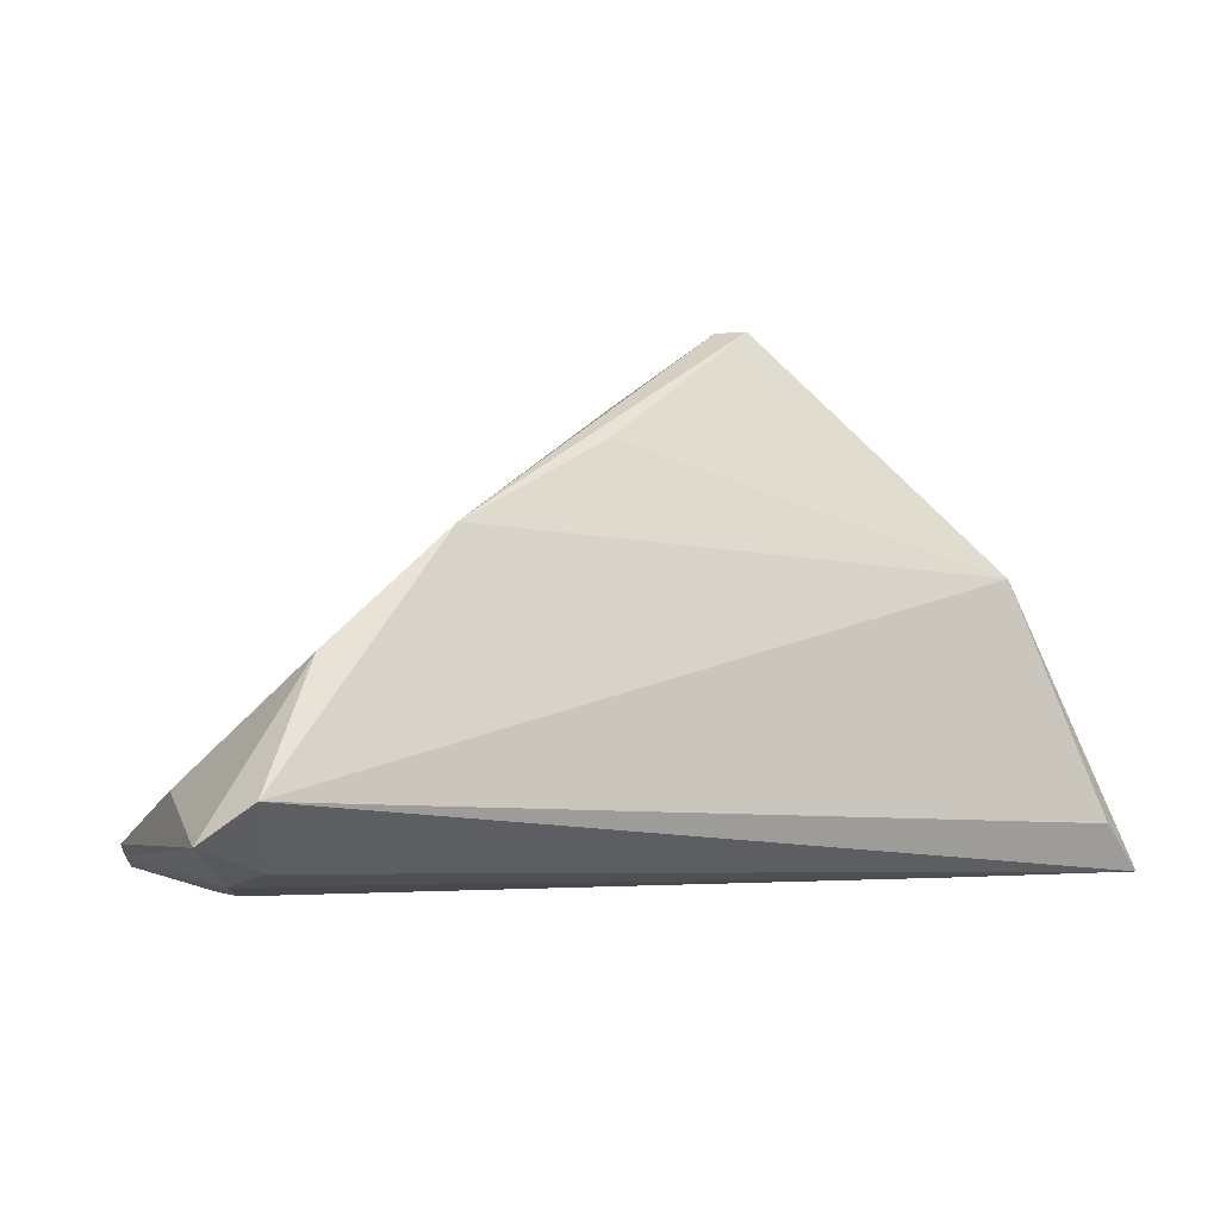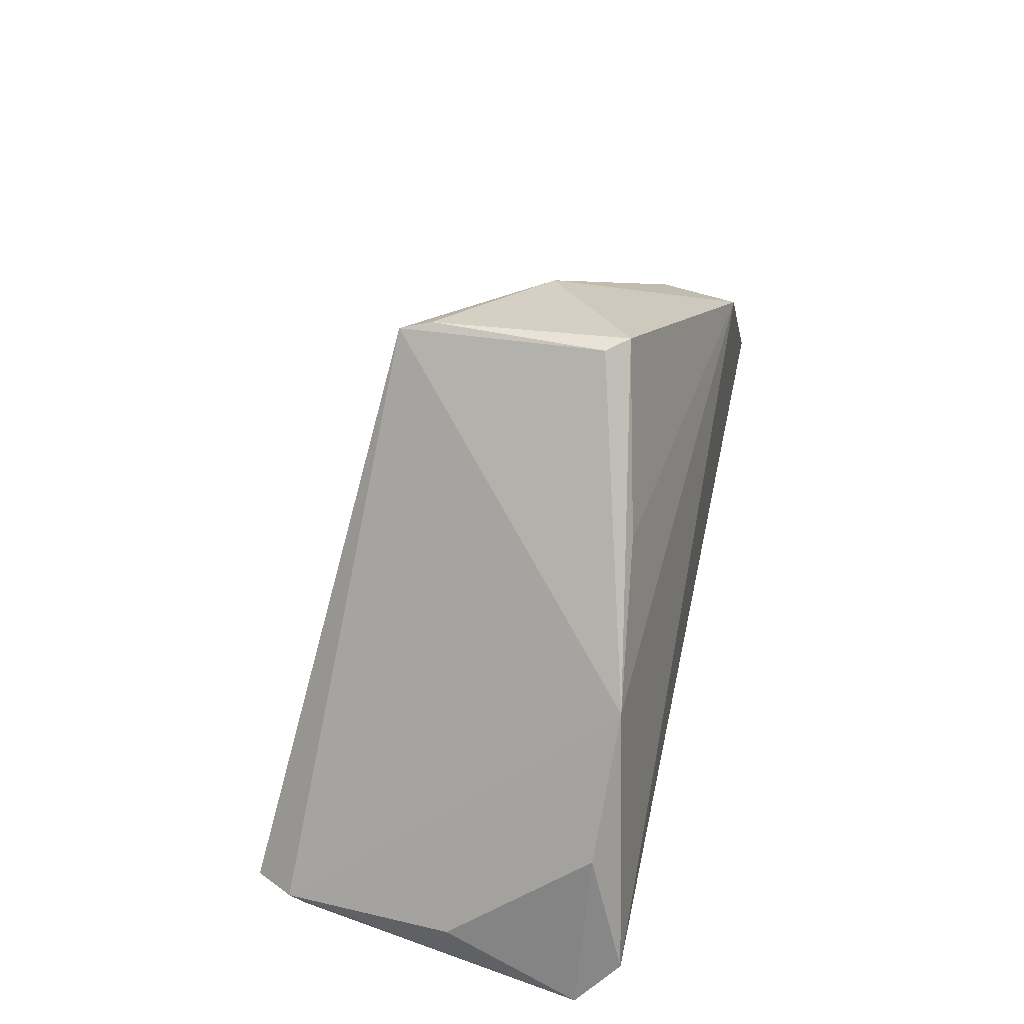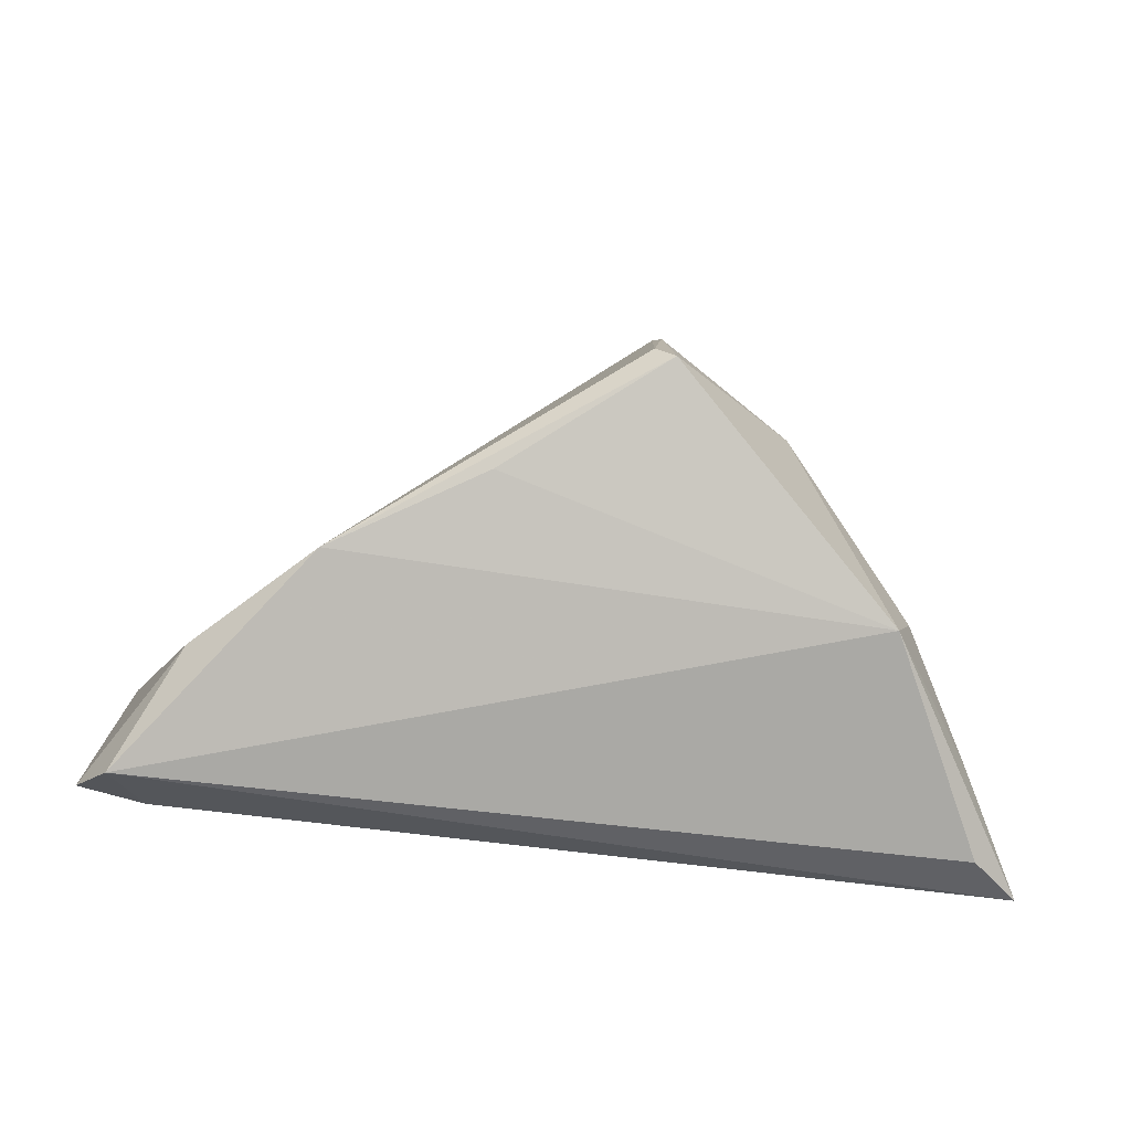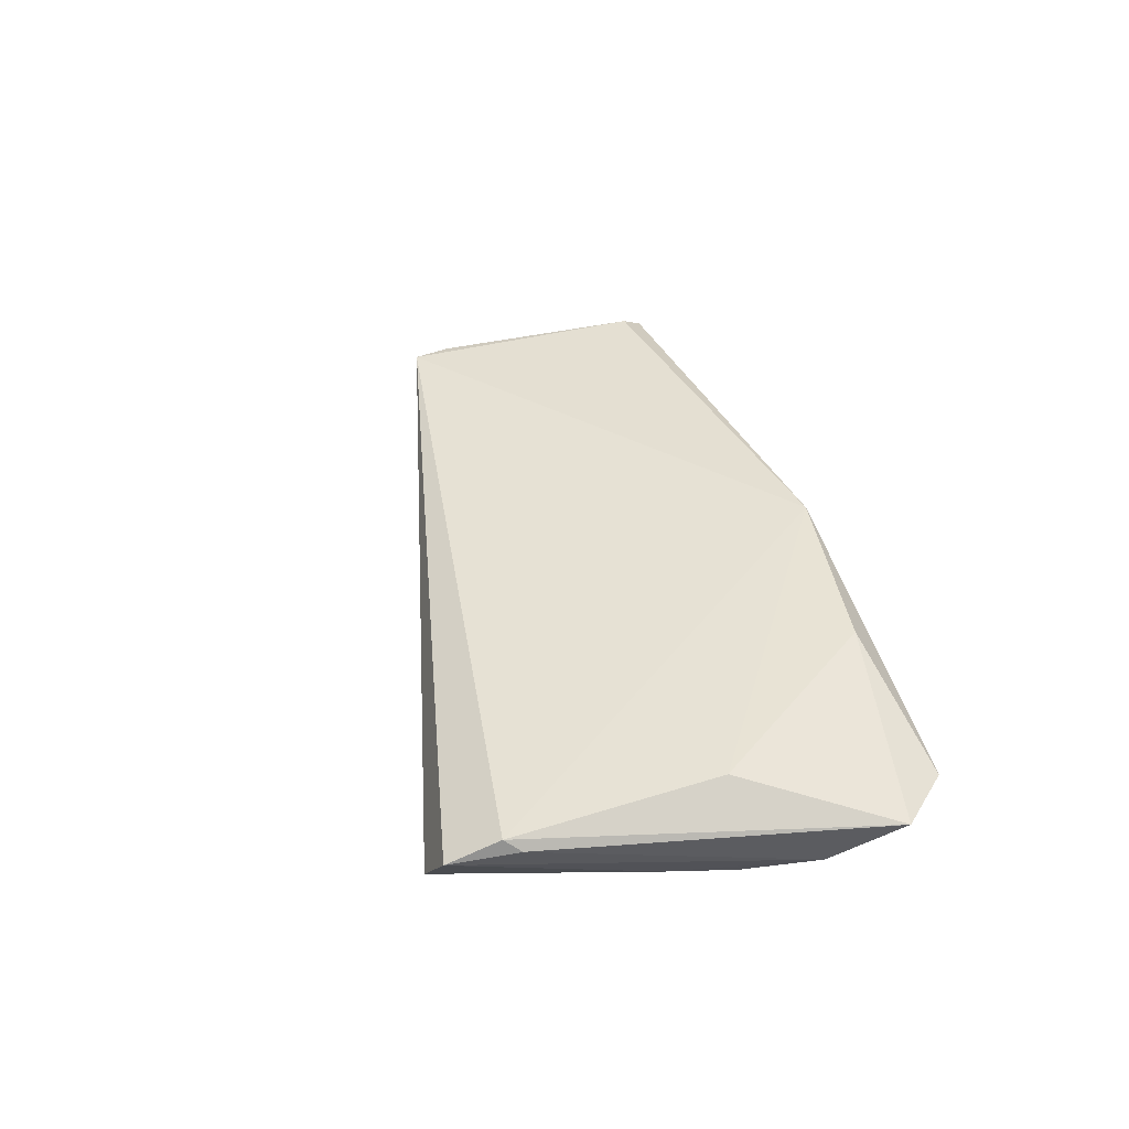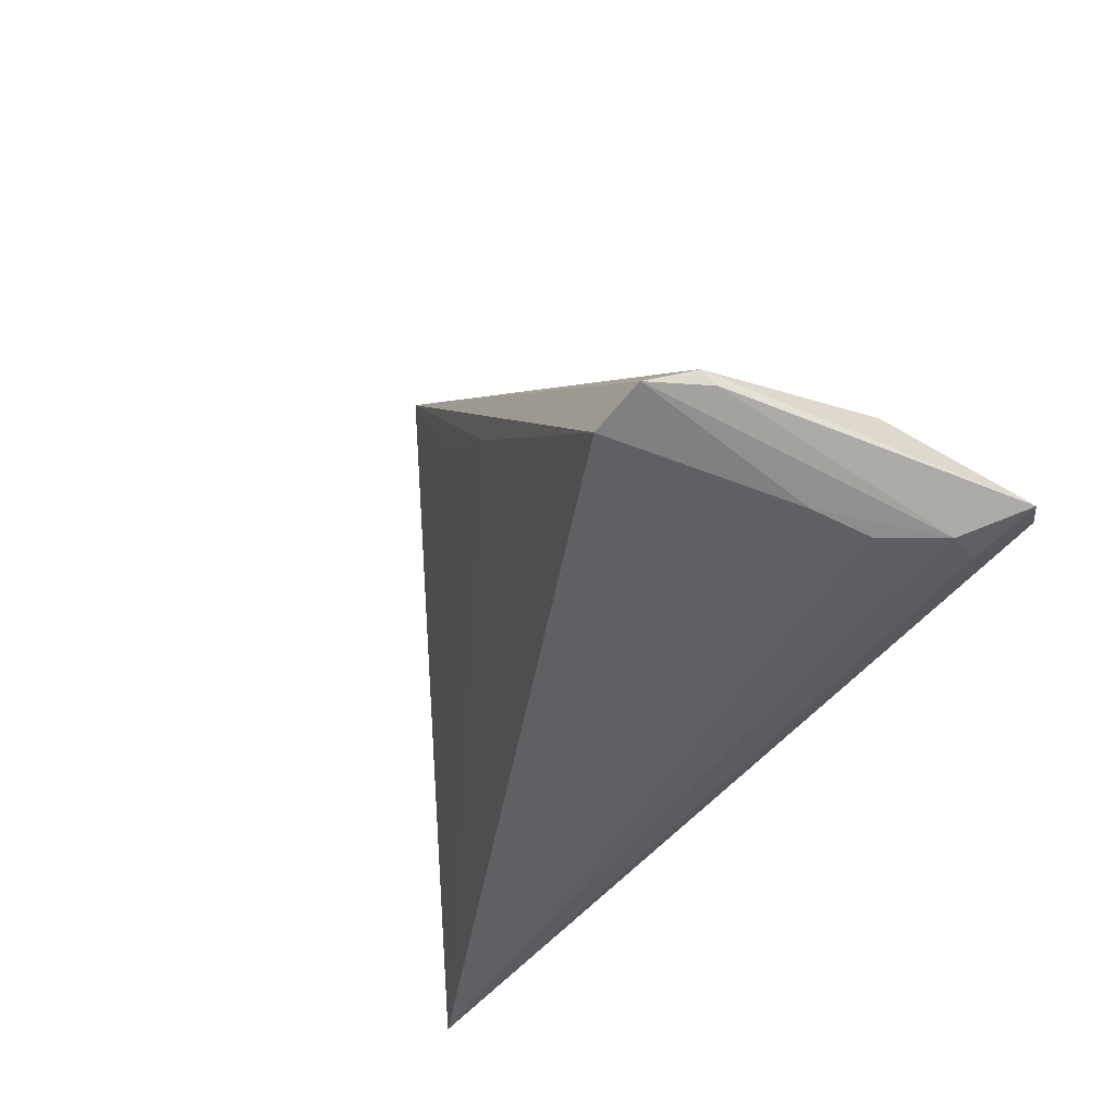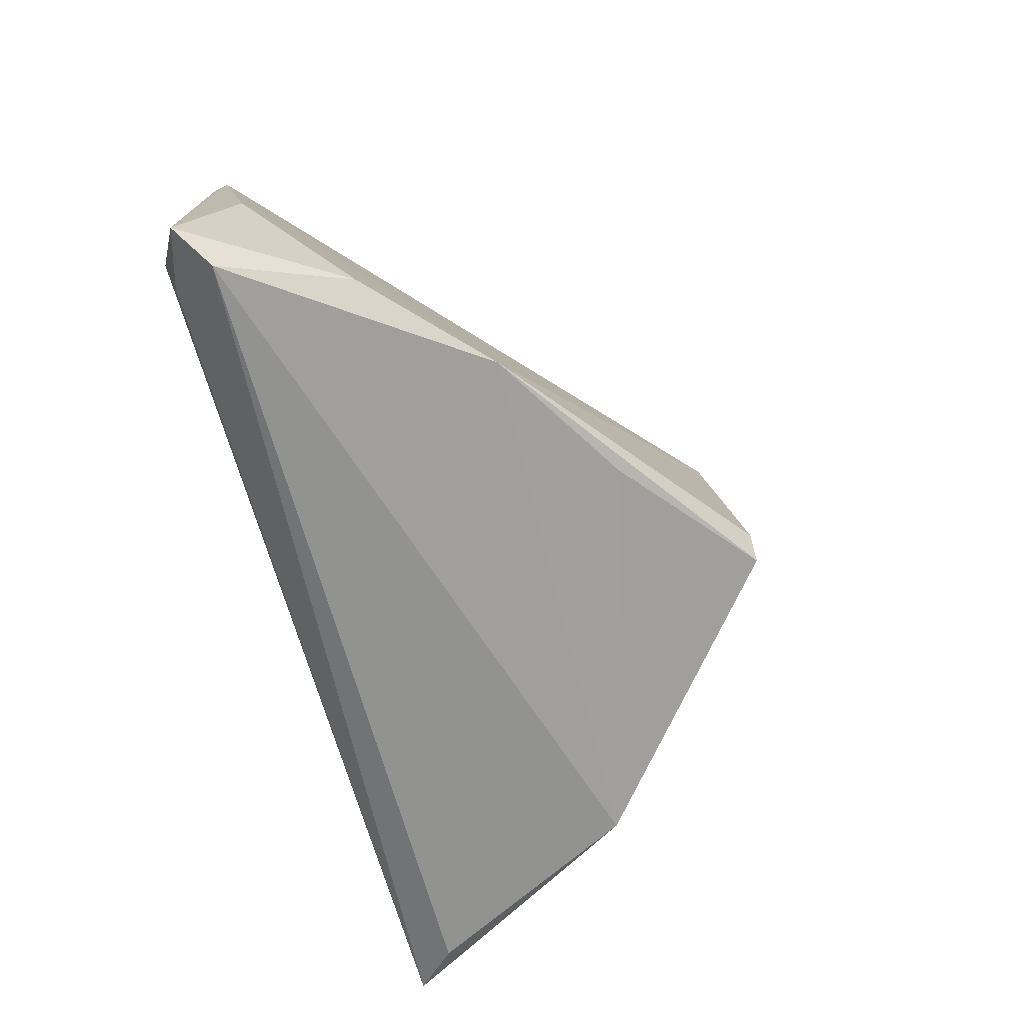
<metadata>
{"format":"obj","ext":"obj","renderer":"f3d","projection":"perspective","resolution":1024,"background":"white","views":[{"elev":-3.8,"azim":150.6,"up":"+Y"},{"elev":60.9,"azim":102.3,"up":"+Y"},{"elev":-71.2,"azim":175.3,"up":"+Z"},{"elev":0.9,"azim":74.8,"up":"+Y"},{"elev":-45.1,"azim":53.3,"up":"+Y"},{"elev":-64.9,"azim":106.6,"up":"+Z"}]}
</metadata>
<code>
v -0.05924 -0.01693 -0.02109
v 0.03852 -0.02401 0.0343
v -0.04595 0.01261 -0.01894
v 0.0446 -0.02401 0.0001489
v 0.05063 -0.01347 -0.02109
v 0.02327 -0.02401 0.001916
v -0.04922 0.009525 -0.008141
v -0.01354 0.04204 -0.00413
v 0.005279 0.0272 -0.01217
v -0.03272 0.02871 0.006376
v 0.04196 0.002002 -0.01478
v 0.04379 -0.024 0.008577
v -0.06561 -0.02298 -0.01888
v -0.01584 0.03793 0.02011
v 0.05129 -0.01261 0.003744
v 0.04889 -0.01909 0.02803
v -0.01479 0.03662 0.02441
v 0.04569 -0.02203 0.0337
v -0.01619 0.04201 -0.007085
v -0.04015 -0.02329 -0.01509
v 0.007712 0.006777 0.02768
v -0.005697 0.01897 0.02422
v 0.02593 0.01629 -0.01506
v 0.05542 -0.01815 -0.01563
v 0.04902 -0.02257 -0.008257
v 0.04906 -0.02043 0.02581
v -0.0181 0.01968 0.01797
v -0.05776 -0.007024 -0.01429
v 0.04683 -0.02104 -0.01346
f 13 2 21
f 2 17 21
f 13 3 1
f 8 17 23
f 17 16 23
f 28 3 13
f 13 17 10
f 6 4 2
f 27 17 13
f 18 17 2
f 18 16 17
f 3 23 5
f 5 1 3
f 13 1 5
f 5 29 13
f 24 29 5
f 8 23 19
f 3 10 19
f 24 5 11
f 11 5 23
f 3 28 7
f 7 10 3
f 7 28 13
f 13 10 7
f 4 6 20
f 20 2 13
f 20 6 2
f 22 21 17
f 17 27 22
f 13 21 22
f 22 27 13
f 2 4 12
f 12 18 2
f 25 29 24
f 25 12 4
f 18 12 25
f 4 20 25
f 13 29 25
f 25 20 13
f 24 16 26
f 16 18 26
f 26 25 24
f 18 25 26
f 9 23 3
f 3 19 9
f 9 19 23
f 14 10 17
f 14 19 10
f 14 17 8
f 8 19 14
f 15 23 16
f 15 11 23
f 15 16 24
f 24 11 15

</code>
